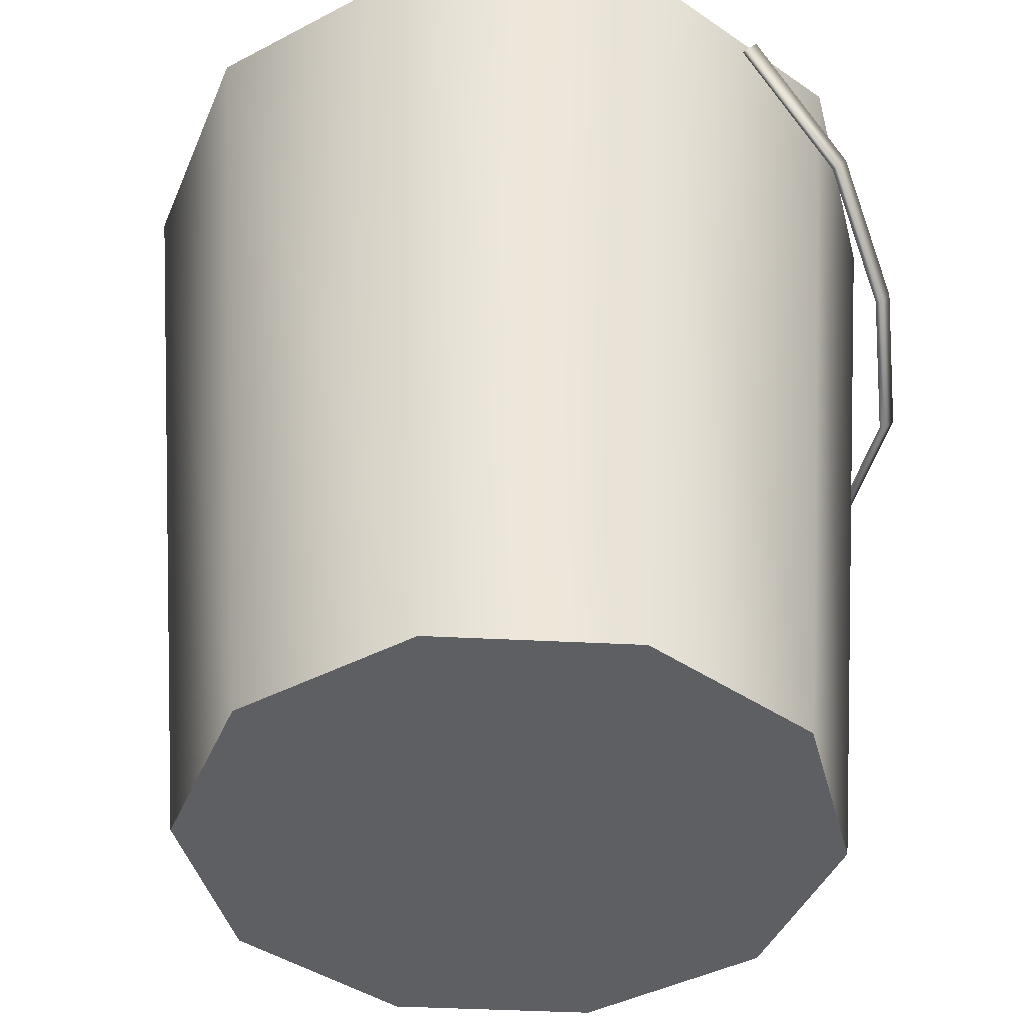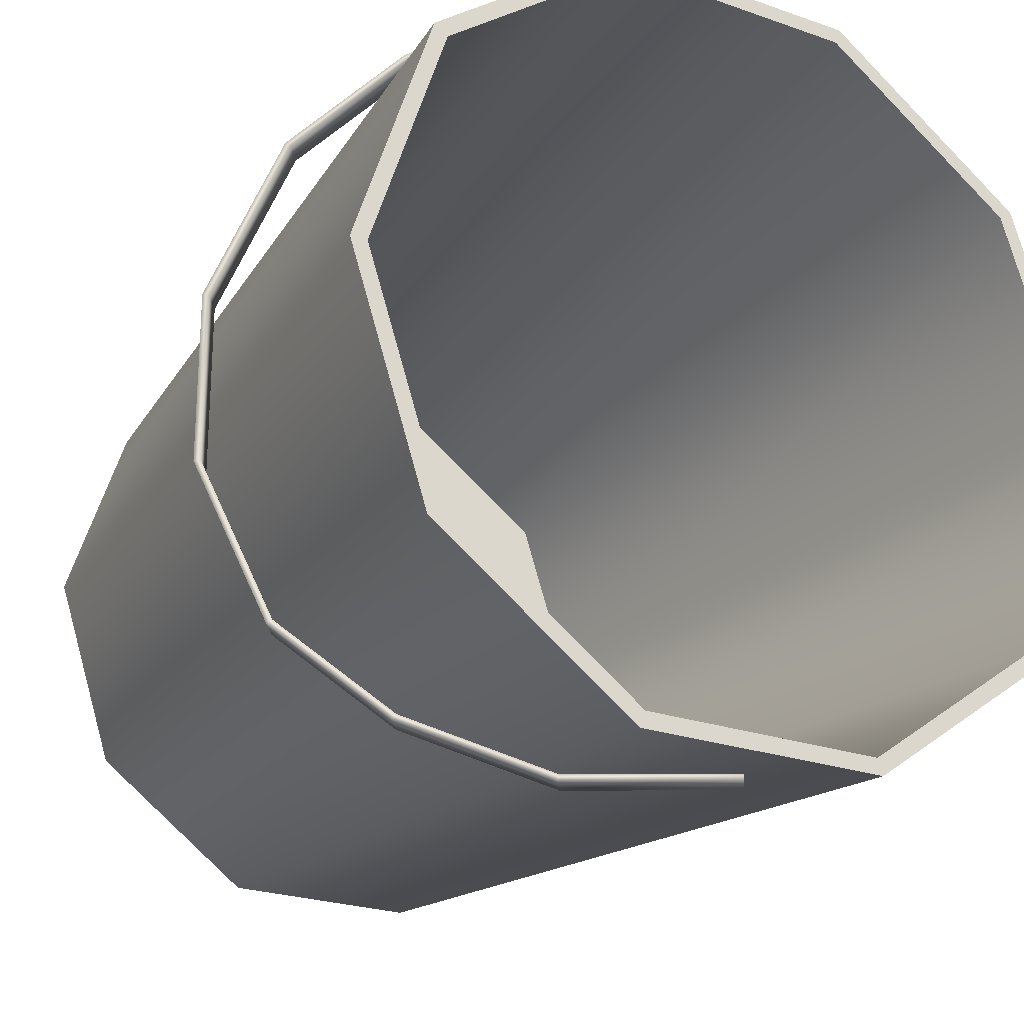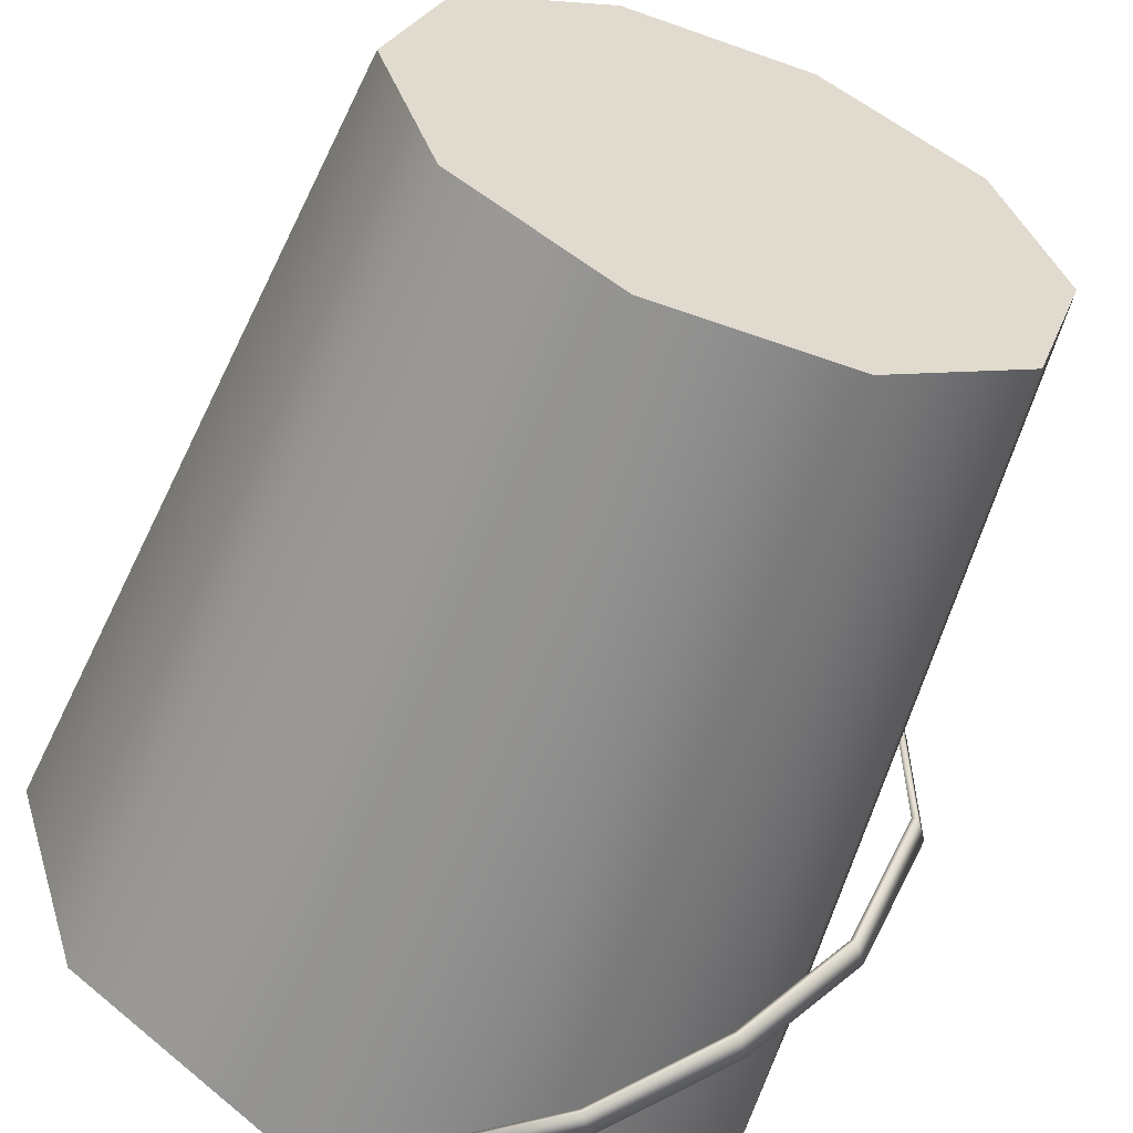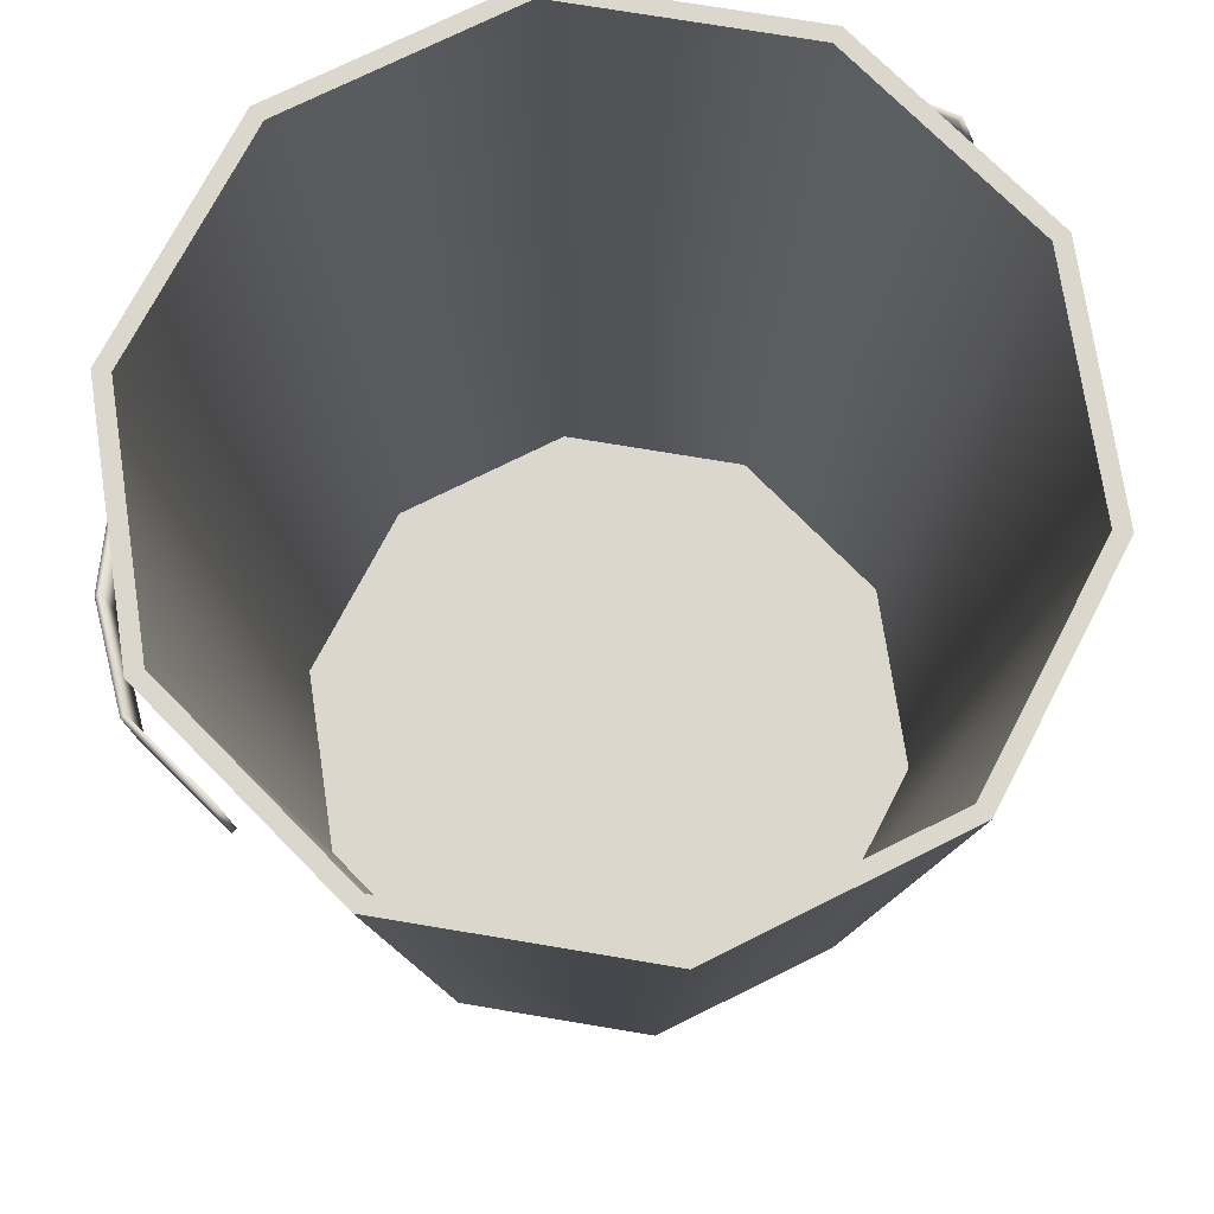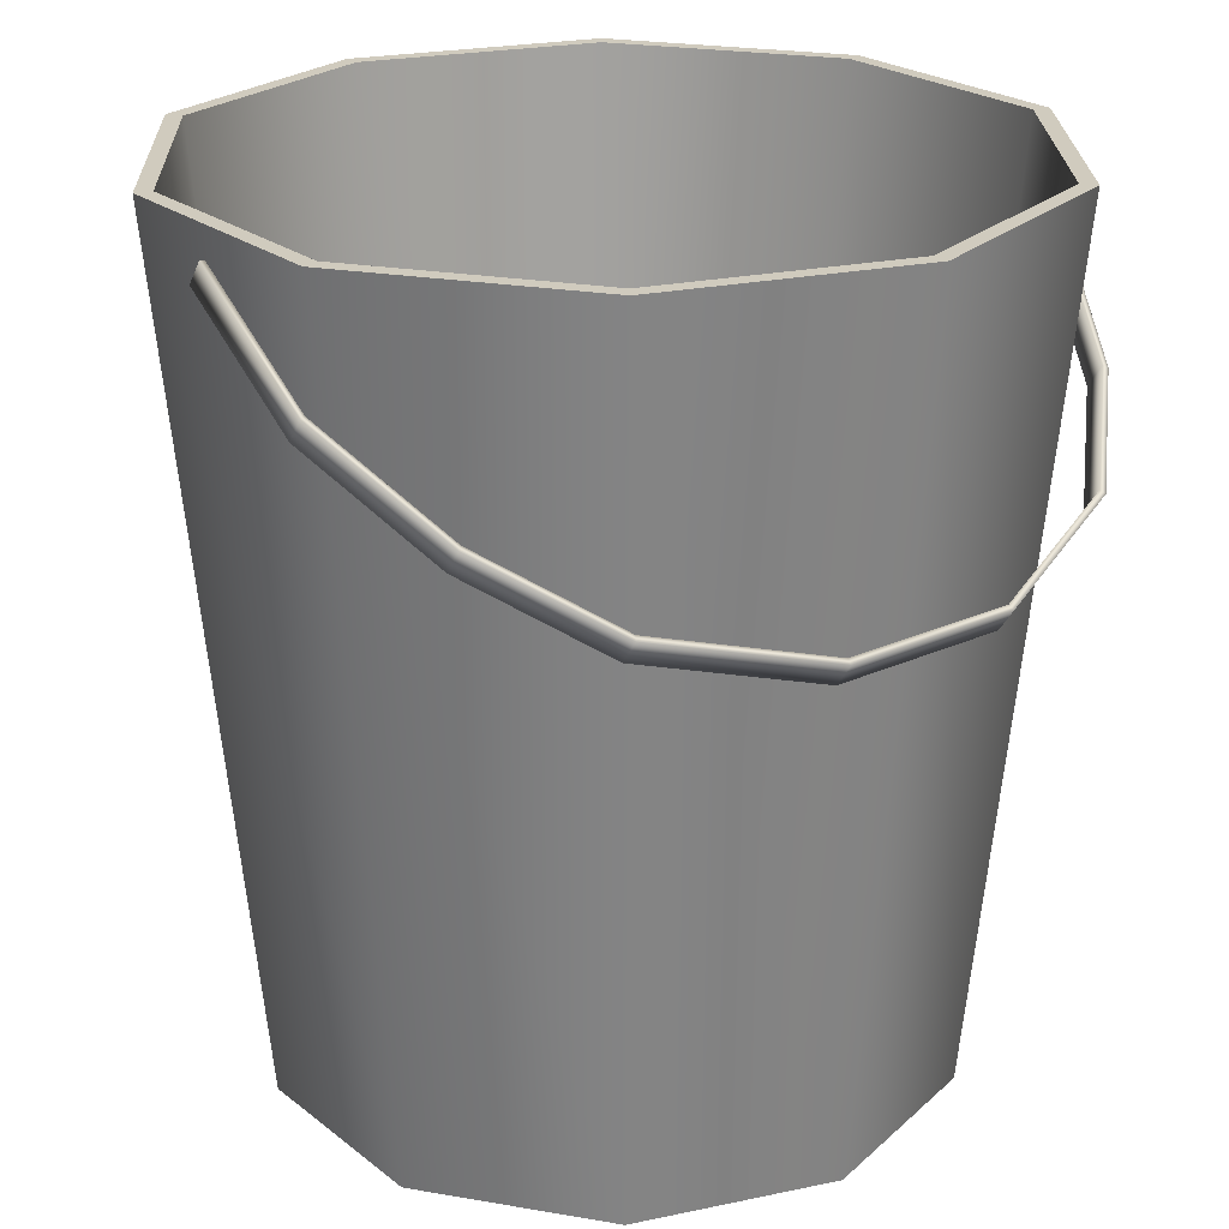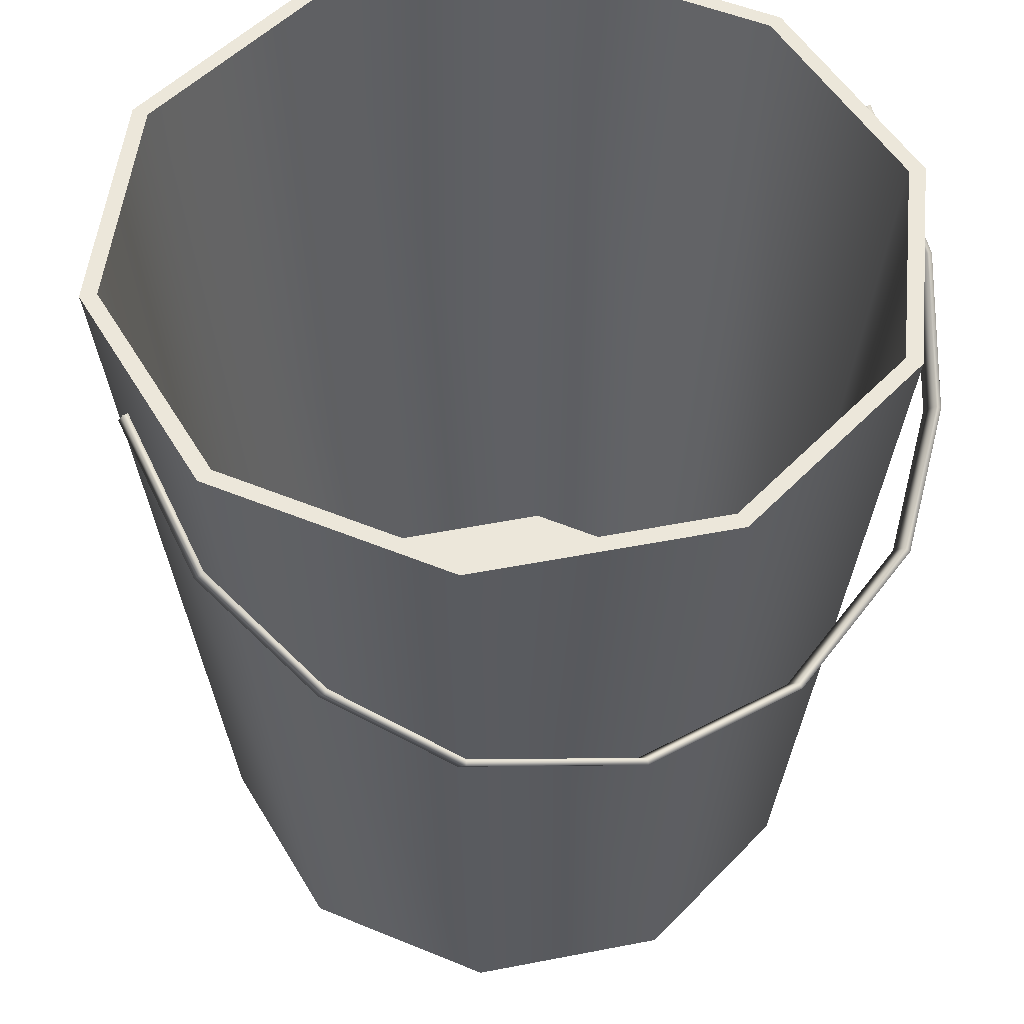
<metadata>
{"format":"obj","ext":"obj","renderer":"f3d","projection":"perspective","resolution":1024,"background":"white","views":[{"elev":-41.6,"azim":-39.6,"up":"+Y"},{"elev":-24.0,"azim":149.7,"up":"+Z"},{"elev":-58.6,"azim":-20.2,"up":"+Z"},{"elev":73.4,"azim":-134.5,"up":"+Y"},{"elev":23.4,"azim":52.3,"up":"+Y"},{"elev":51.7,"azim":60.1,"up":"+Y"}]}
</metadata>
<code>
g default
v 0.5525 -0.7143 -0
v 0.4466 -0.7143 -0.326
v 0.1693 -0.7143 -0.5275
v -0.1735 -0.7143 -0.5275
v -0.4508 -0.7143 -0.326
v -0.5567 -0.7143 -0
v -0.4508 -0.7143 0.326
v -0.1735 -0.7143 0.5275
v 0.1693 -0.7143 0.5275
v 0.4466 -0.7143 0.326
v 0.691 0.7545 -0
v 0.5586 0.7545 -0.4074
v 0.2121 0.7545 -0.6592
v -0.2163 0.7545 -0.6592
v -0.5628 0.7545 -0.4074
v -0.6952 0.7545 -0
v -0.5628 0.7545 0.4074
v -0.2163 0.7545 0.6592
v 0.2121 0.7545 0.6592
v 0.5586 0.7545 0.4074
v 0.7209 0.7545 -0
v 0.5828 0.7545 -0.4249
v 0.2213 0.7545 -0.6876
v -0.2255 0.7545 -0.6876
v -0.587 0.7545 -0.4249
v -0.7251 0.7545 -0
v -0.587 0.7545 0.4249
v -0.2255 0.7545 0.6876
v 0.2213 0.7545 0.6876
v 0.5828 0.7545 0.4249
v 0.5764 -0.7545 -0
v 0.4659 -0.7545 -0.3401
v 0.1767 -0.7545 -0.5502
v -0.1809 -0.7545 -0.5502
v -0.4701 -0.7545 -0.3401
v -0.5806 -0.7545 -0
v -0.4701 -0.7545 0.3401
v -0.1809 -0.7545 0.5502
v 0.1767 -0.7545 0.5502
v 0.4659 -0.7545 0.3401
v -0.002093 -0.7143 -0
v -0.002093 -0.7545 -0
v 0.6867 0.1794 -0.1519
v 0.5816 0.2537 -0.4364
v 0.418 0.3695 -0.6006
v 0.2119 0.5153 -0.7061
v -0.01666 0.677 -0.7135
v -0.01666 0.677 0.7135
v 0.2119 0.5153 0.7061
v 0.418 0.3695 0.6006
v 0.5816 0.2537 0.4364
v 0.6867 0.1794 0.1519
v 0.7158 0.2205 -0.1519
v 0.6107 0.2949 -0.4364
v 0.4471 0.4106 -0.6006
v 0.241 0.5565 -0.7061
v 0.01247 0.7182 -0.7135
v 0.01247 0.7182 0.7135
v 0.241 0.5565 0.7061
v 0.4471 0.4106 0.6006
v 0.6107 0.2949 0.4364
v 0.7158 0.2205 0.1519
v 0.7251 0.214 -0.1539
v 0.6186 0.2893 -0.4421
v 0.4529 0.4066 -0.6086
v 0.244 0.5544 -0.7154
v 0.01247 0.7182 -0.7229
v 0.01247 0.7182 0.7229
v 0.244 0.5544 0.7154
v 0.4529 0.4066 0.6086
v 0.6186 0.2893 0.4421
v 0.7251 0.214 0.1539
v 0.6959 0.1728 -0.1539
v 0.5895 0.2481 -0.4421
v 0.4237 0.3654 -0.6086
v 0.2149 0.5132 -0.7154
v -0.01666 0.677 -0.7229
v -0.01666 0.677 0.7229
v 0.2149 0.5132 0.7154
v 0.4237 0.3654 0.6086
v 0.5895 0.2481 0.4421
v 0.6959 0.1728 0.1539
g polySurface62
f 12 2 1 11
f 13 3 2 12
f 14 4 3 13
f 15 5 4 14
f 16 6 5 15
f 17 7 6 16
f 18 8 7 17
f 19 9 8 18
f 20 10 9 19
f 11 1 10 20
f 22 12 11 21
f 23 13 12 22
f 24 14 13 23
f 25 15 14 24
f 26 16 15 25
f 27 17 16 26
f 28 18 17 27
f 29 19 18 28
f 30 20 19 29
f 21 11 20 30
f 32 22 21 31
f 33 23 22 32
f 34 24 23 33
f 35 25 24 34
f 36 26 25 35
f 37 27 26 36
f 38 28 27 37
f 39 29 28 38
f 40 30 29 39
f 31 21 30 40
f 41 1 2
f 41 2 3
f 41 3 4
f 41 4 5
f 41 5 6
f 41 6 7
f 41 7 8
f 41 8 9
f 41 9 10
f 41 10 1
f 42 32 31
f 42 33 32
f 42 34 33
f 42 35 34
f 42 36 35
f 42 37 36
f 42 38 37
f 42 39 38
f 42 40 39
f 42 31 40
f 53 43 52 62
f 44 43 53 54
f 45 44 54 55
f 46 45 55 56
f 47 46 56 57
f 49 48 58 59
f 50 49 59 60
f 51 50 60 61
f 52 51 61 62
f 63 53 62 72
f 54 53 63 64
f 55 54 64 65
f 56 55 65 66
f 57 56 66 67
f 59 58 68 69
f 60 59 69 70
f 61 60 70 71
f 62 61 71 72
f 73 63 72 82
f 64 63 73 74
f 65 64 74 75
f 66 65 75 76
f 67 66 76 77
f 69 68 78 79
f 70 69 79 80
f 71 70 80 81
f 72 71 81 82
f 52 43 73 82
f 74 73 43 44
f 75 74 44 45
f 76 75 45 46
f 77 76 46 47
f 79 78 48 49
f 80 79 49 50
f 81 80 50 51
f 82 81 51 52
f 58 48 78 68
f 67 77 47 57

</code>
